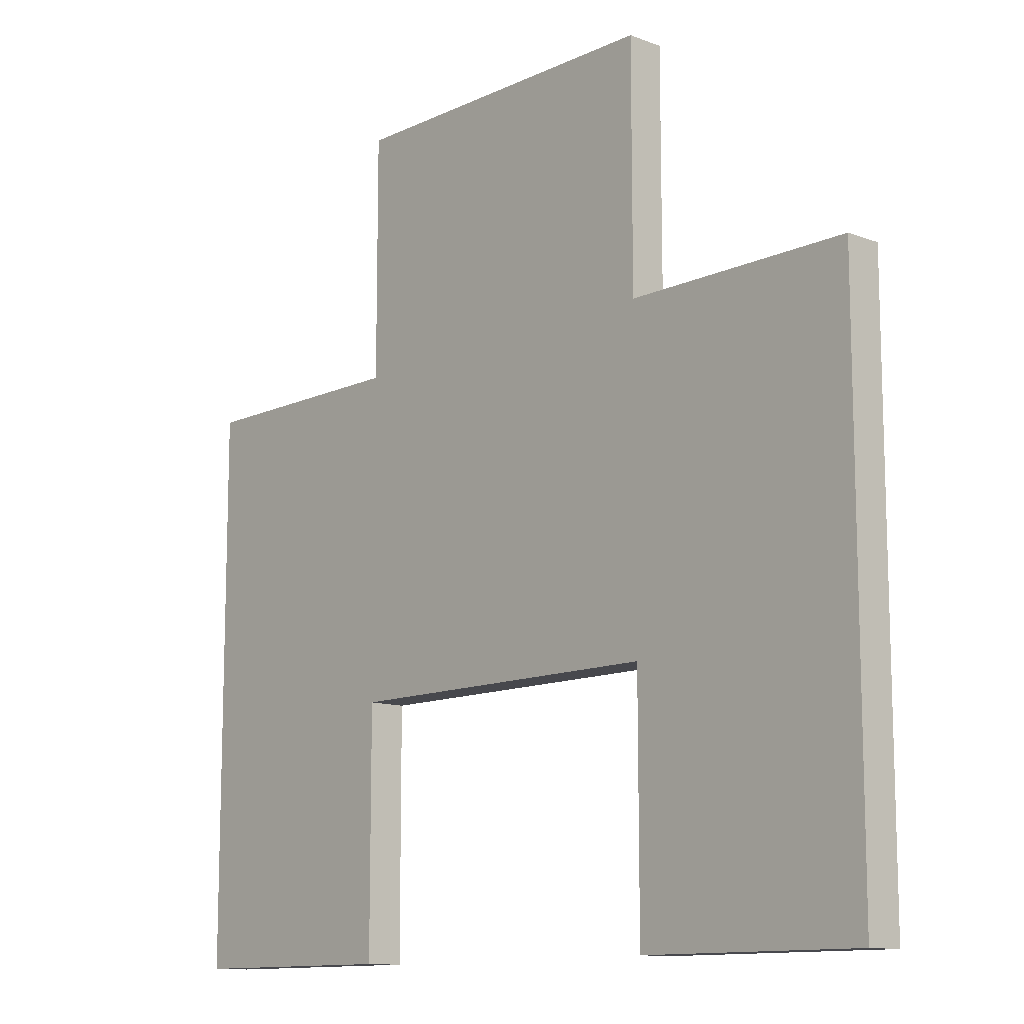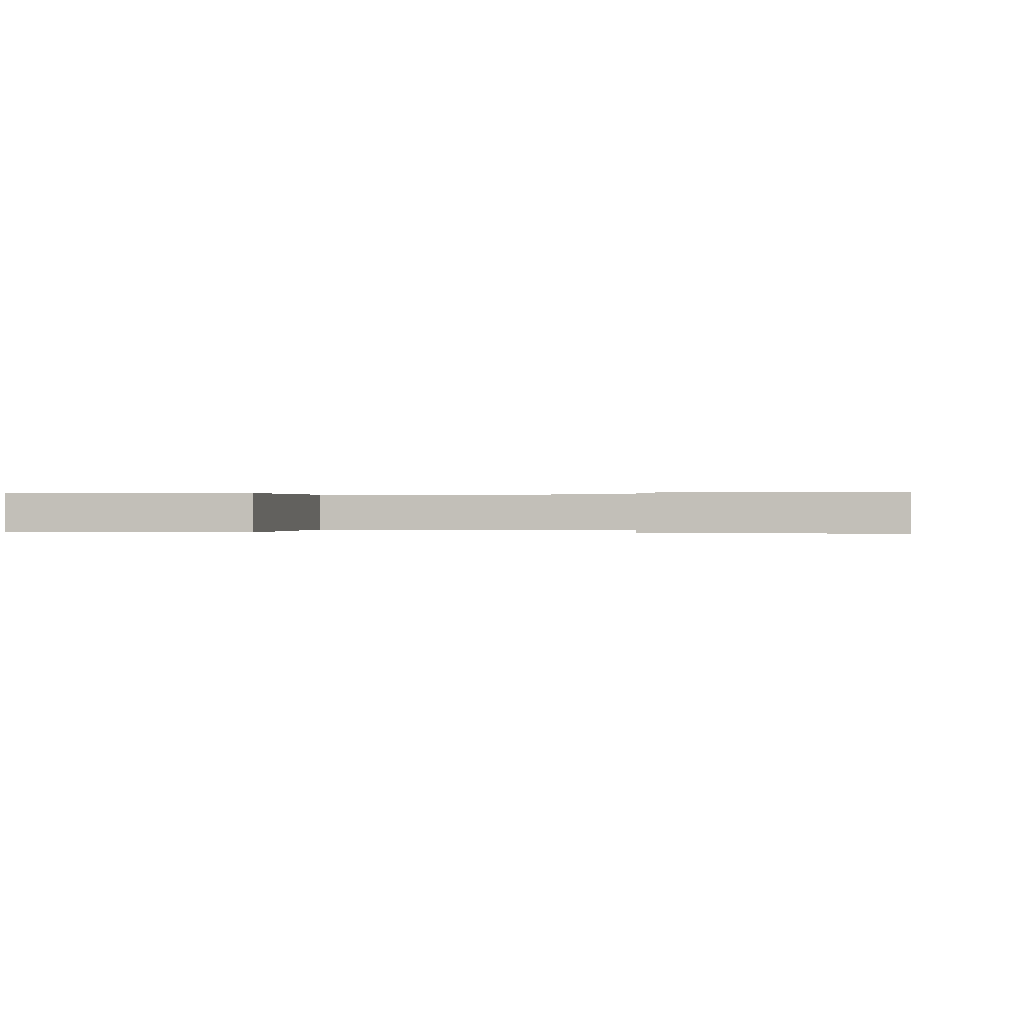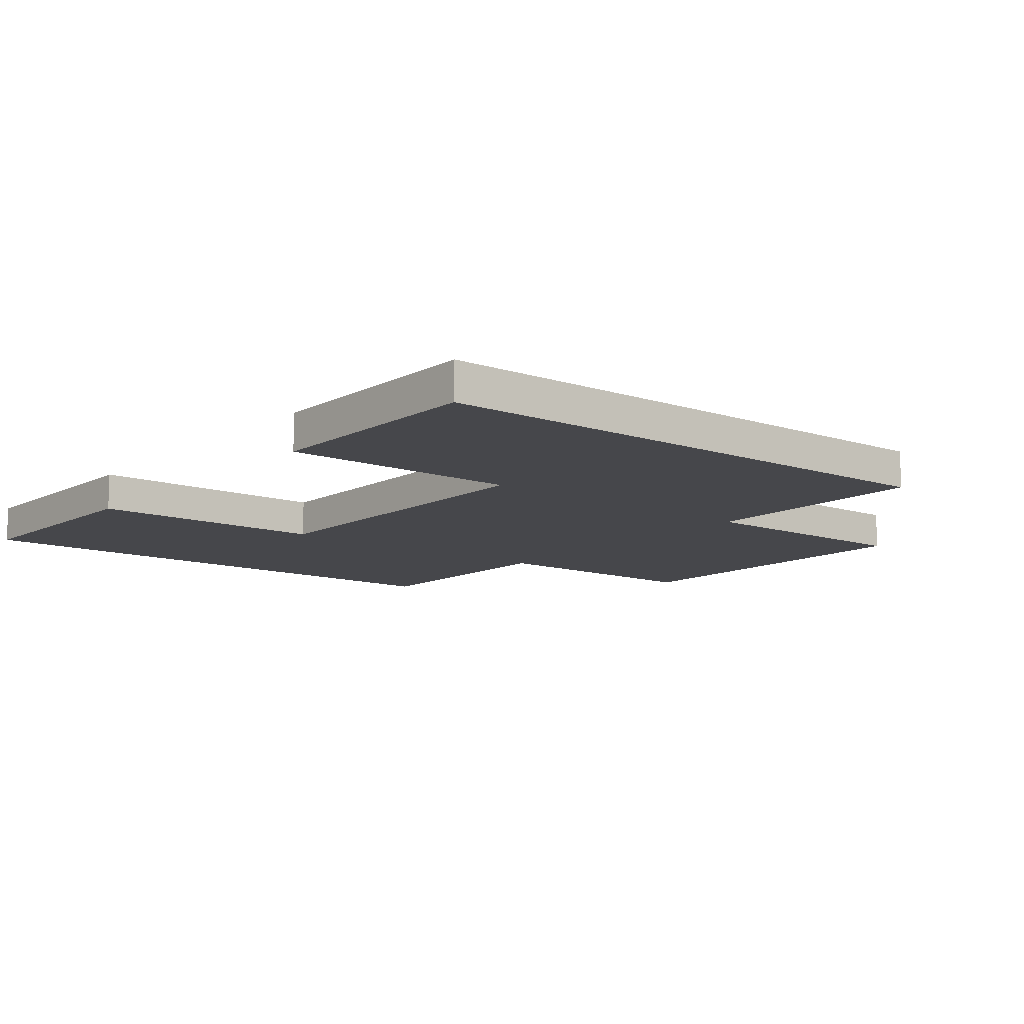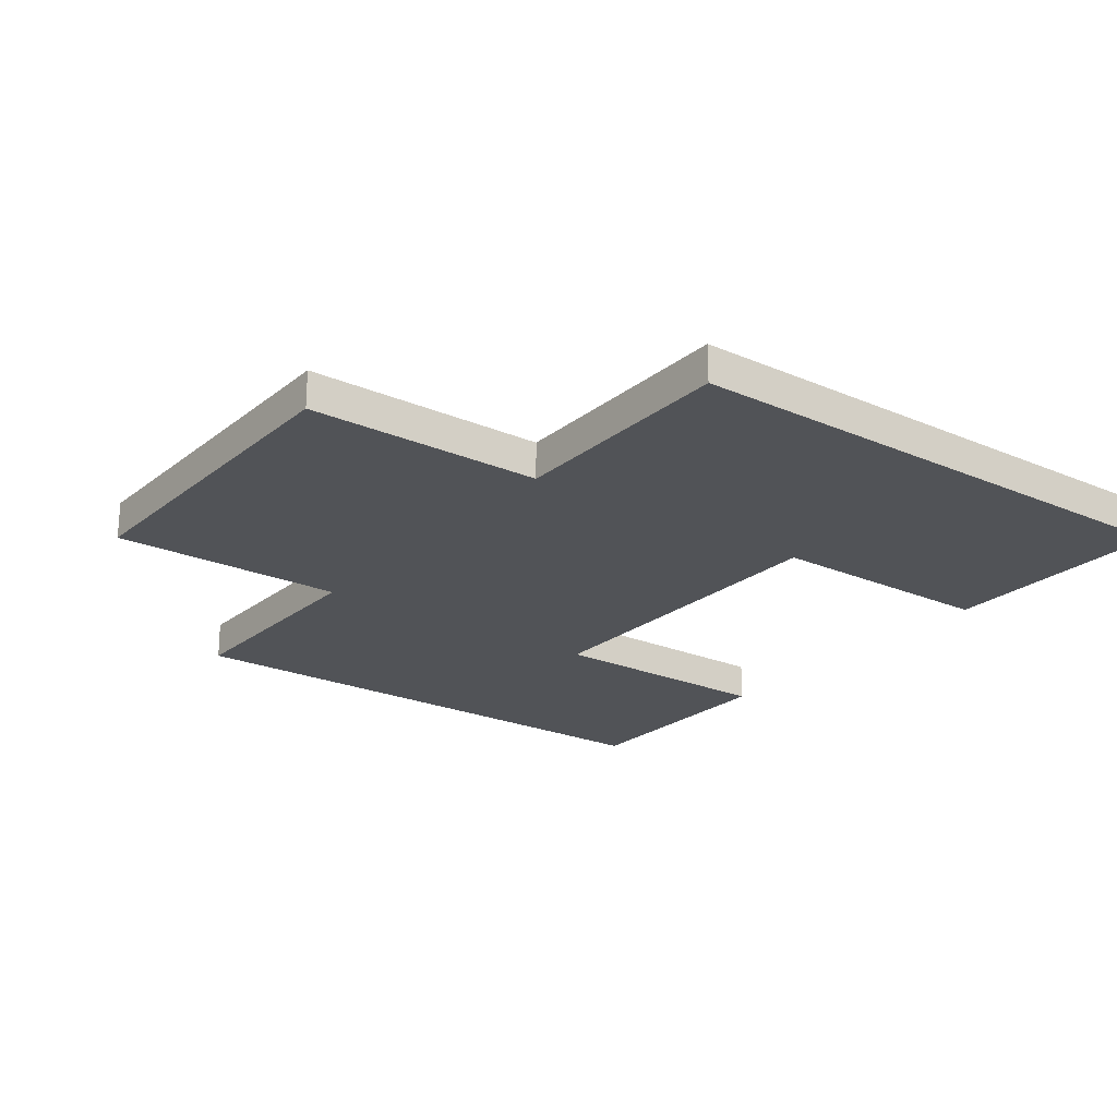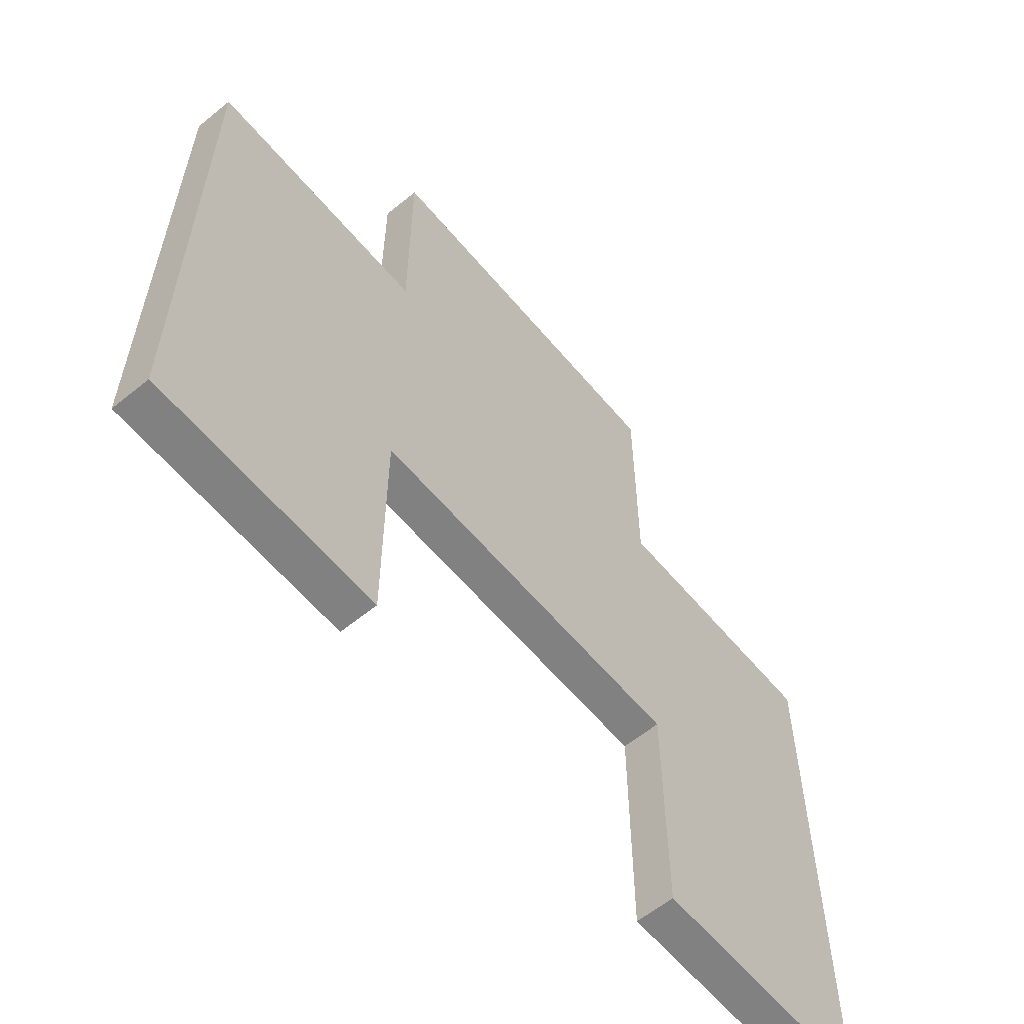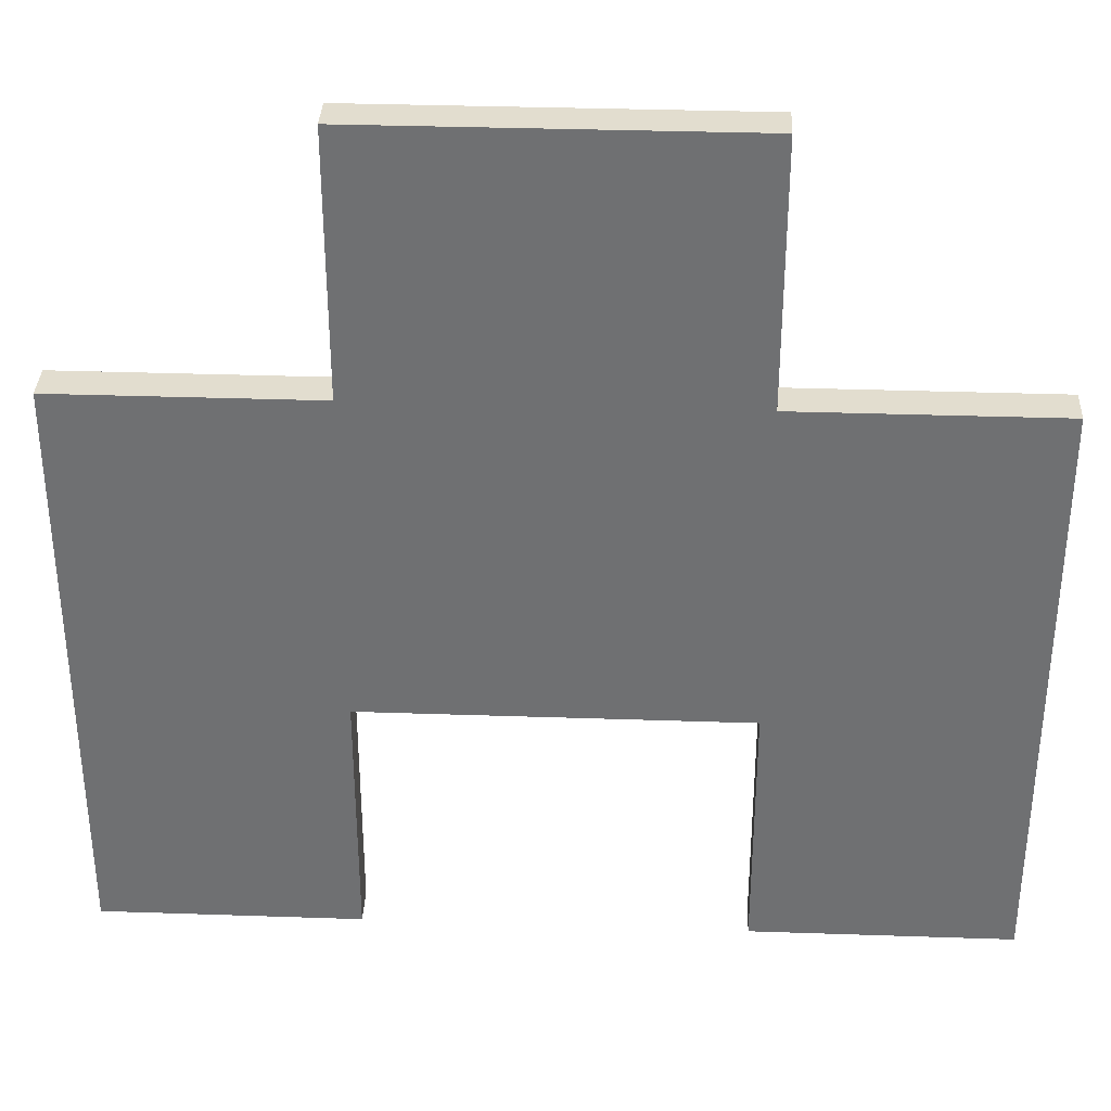
<metadata>
{"format":"obj","ext":"obj","renderer":"f3d","projection":"perspective","resolution":1024,"background":"white","views":[{"elev":-11.9,"azim":48.1,"up":"+Y"},{"elev":0.1,"azim":9.2,"up":"+Z"},{"elev":-10.8,"azim":51.0,"up":"+Z"},{"elev":-22.2,"azim":-126.8,"up":"+Z"},{"elev":-60.5,"azim":-50.2,"up":"+Y"},{"elev":34.9,"azim":2.6,"up":"+Y"}]}
</metadata>
<code>
g default
v -203 640 20.82
v 203 640 20.82
v -203 917.9 20.82
v 203 917.9 20.82
v -203 917.9 -20.82
v 203 917.9 -20.82
v -203 640 -20.82
v 203 640 -20.82
g polySurface7 Passagem_secreta
f 1 2 4 3
f 3 4 6 5
f 5 6 8 7
f 7 8 2 1
f 2 8 6 4
f 7 1 3 5
g arco2:default1
v -480 640 20.82
v -480 0 20.82
v 480 640 20.82
v 480 -0 20.82
v -480 277.7 20.82
v 480 277.7 20.82
v 480 277.7 -20.82
v 480 640 -20.82
v -480 640 -20.82
v -480 277.7 -20.82
v -480 -0 -20.82
v 480 -0 -20.82
v -203 -0 -20.82
v -203 0 20.82
v -203 277.9 -20.82
v -203 277.9 20.82
v 203 277.9 -20.82
v 203 277.9 20.82
v 203 -0 -20.82
v 203 0 20.82
v -203 640 -20.82
v -203 640 20.82
v 203 640 -20.82
v 203 640 20.82
g arco2:group arco2:pPlane6 Passagem_secreta polySurface6
f 25 15 20 27
f 26 28 12 14
f 14 15 16 11
f 9 17 18 13
f 31 32 11 16
f 13 18 19 10
f 10 19 21 22
f 22 21 23 24
f 26 25 27 28
f 20 12 28 27
f 12 20 15 14
f 25 26 24 23
f 24 13 10 22
f 24 30 9 13
f 17 9 30 29
f 29 30 32 31
f 26 32 30 24
f 26 14 11 32
f 23 18 17 29
f 23 29 31 25
f 23 21 19 18
f 25 31 16 15

</code>
